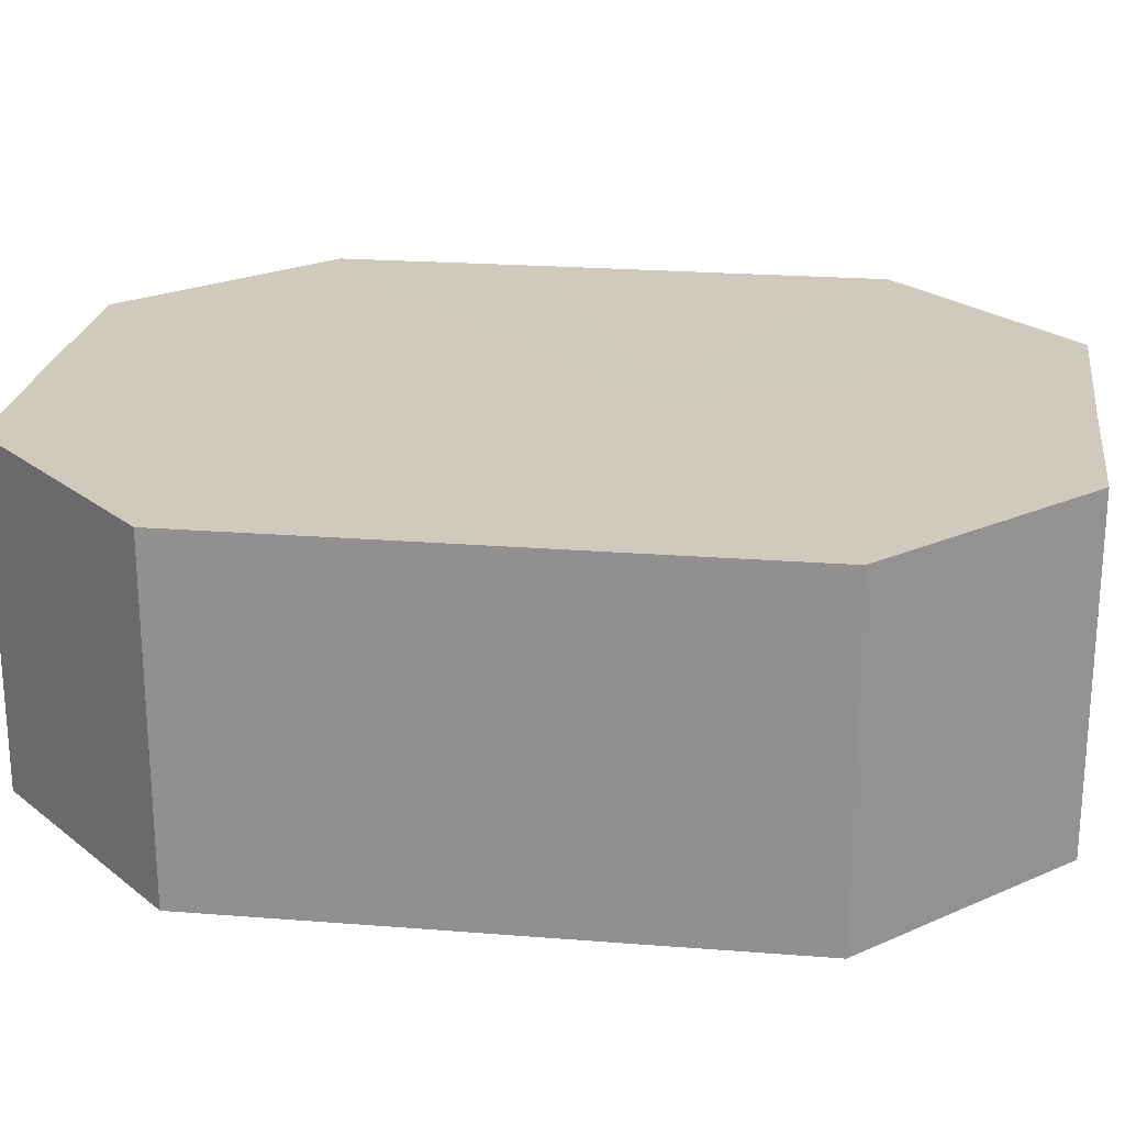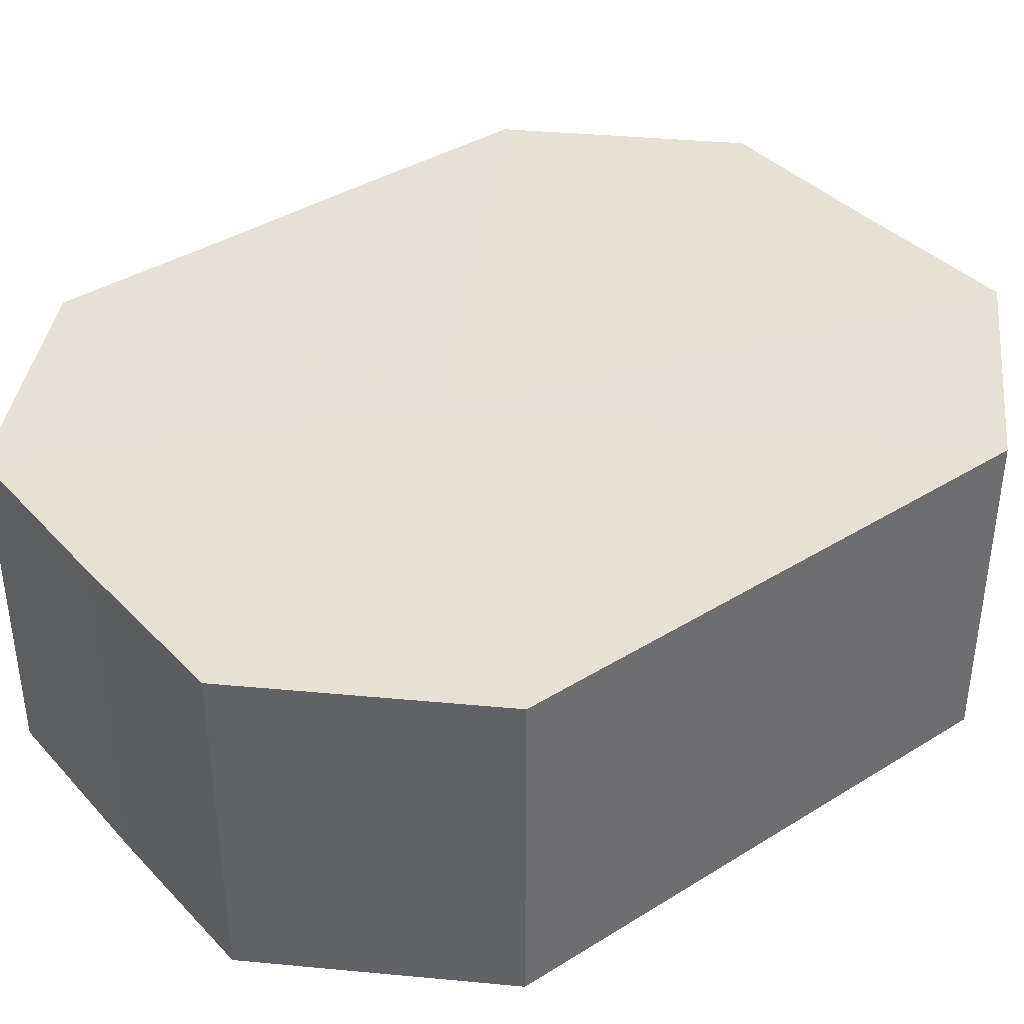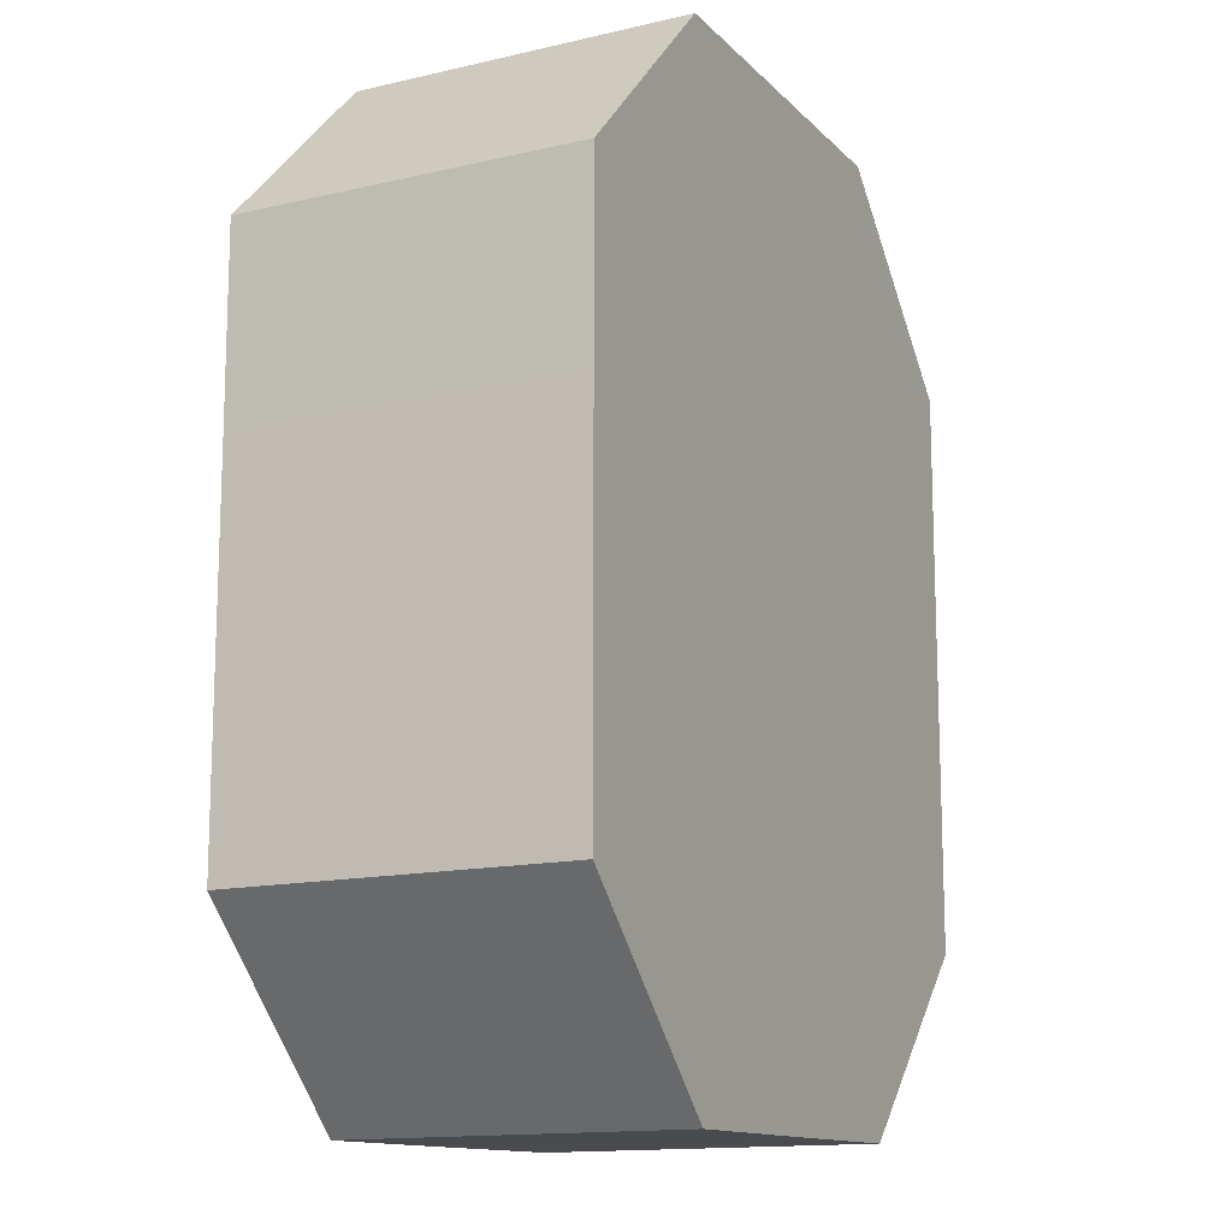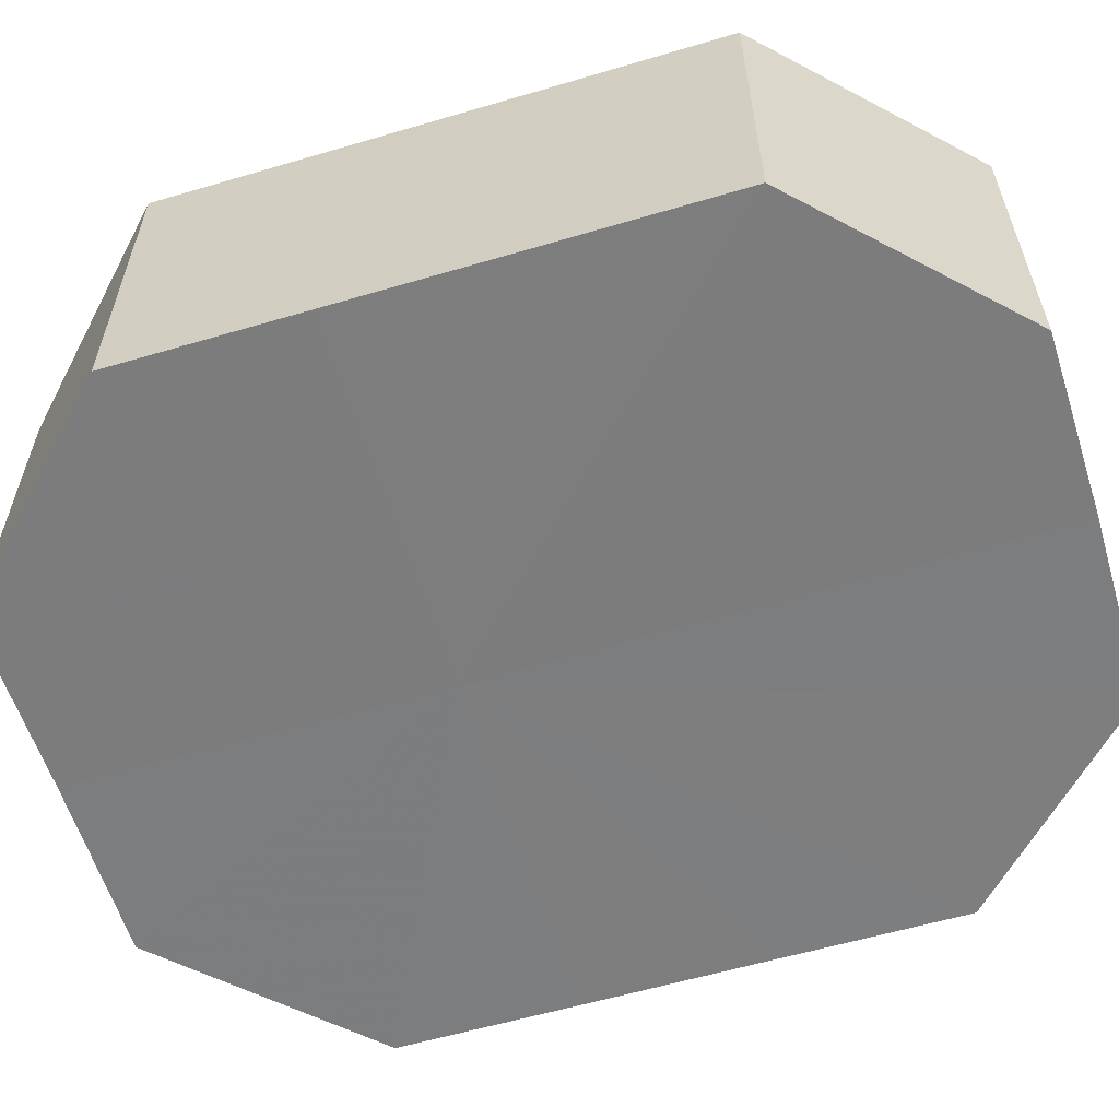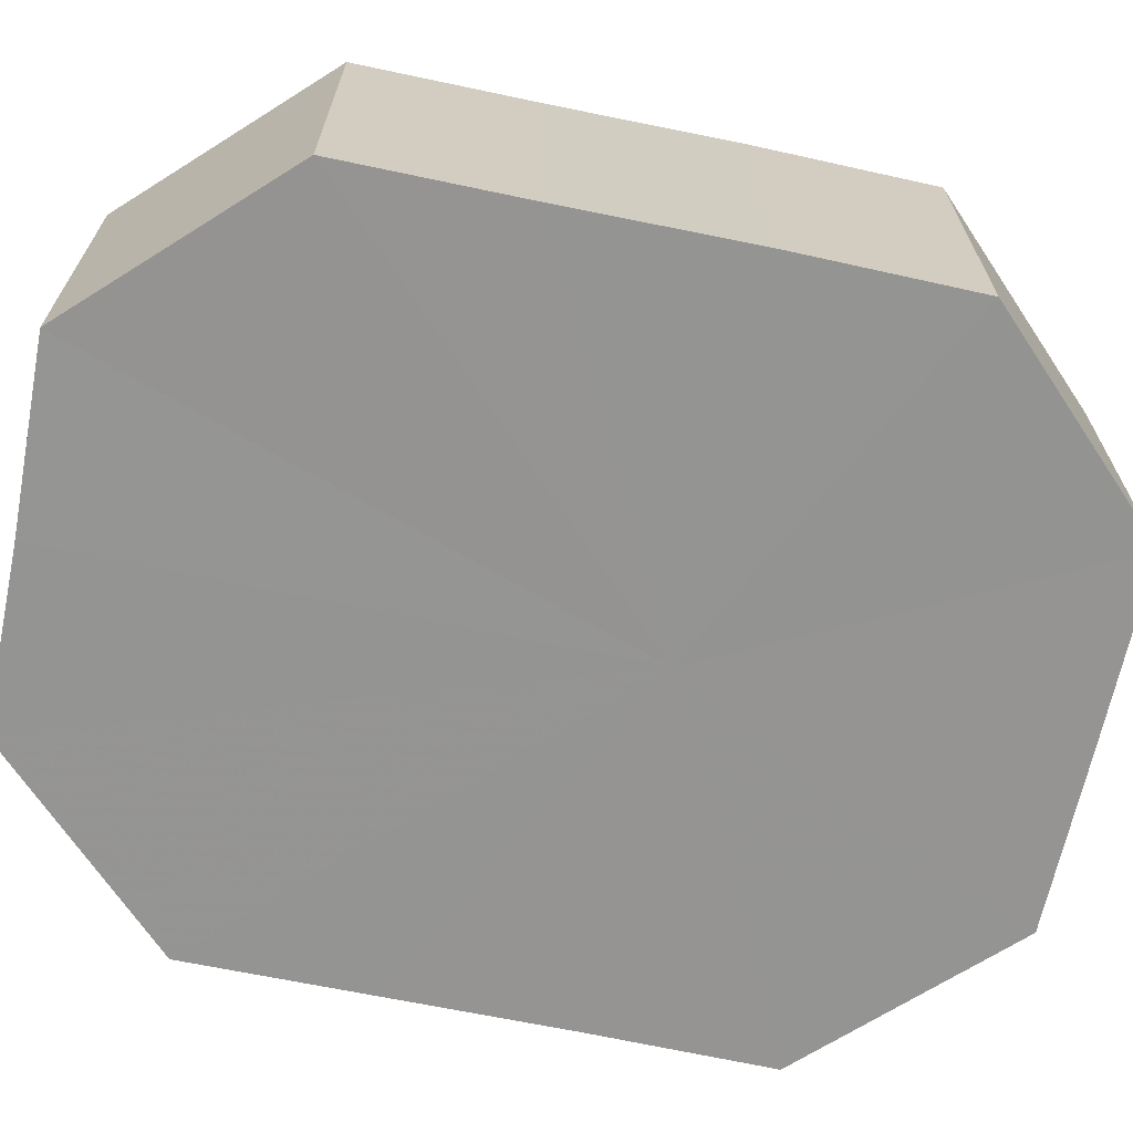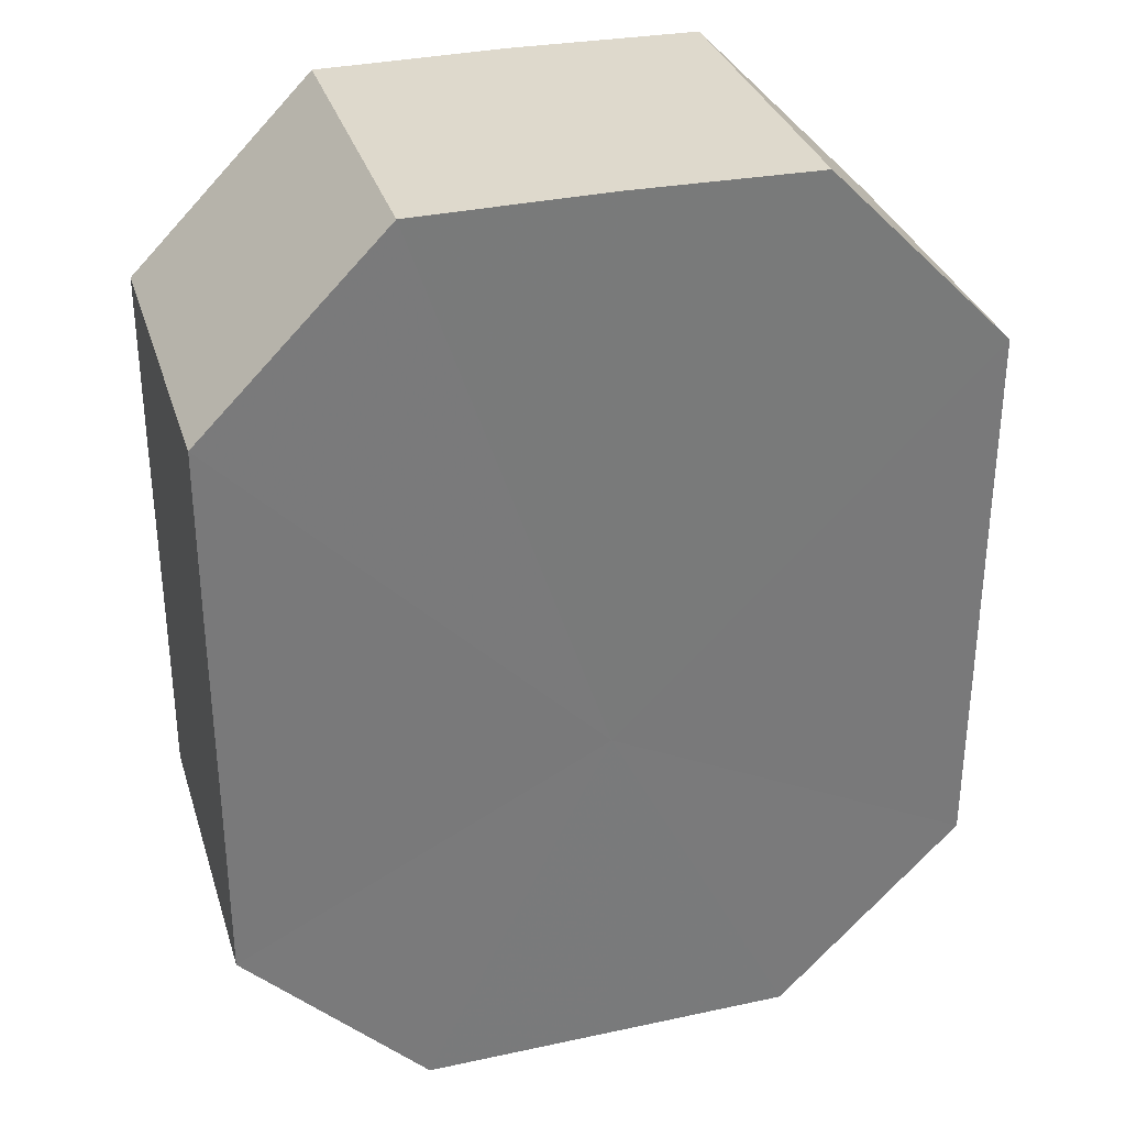
<metadata>
{"format":"obj","ext":"obj","renderer":"f3d","projection":"perspective","resolution":1024,"background":"white","views":[{"elev":22.8,"azim":-82.2,"up":"+Z"},{"elev":38.7,"azim":52.0,"up":"+Z"},{"elev":-13.3,"azim":116.7,"up":"+Y"},{"elev":-59.1,"azim":107.1,"up":"+Z"},{"elev":-67.1,"azim":-101.9,"up":"+Z"},{"elev":32.1,"azim":-16.4,"up":"+Y"}]}
</metadata>
<code>
o 31575
v 2173 1877 12.02
v 2173 1877 12.02
v 2173 1877 12
v 2173 1877 12.02
v 2173 1877 12
v 2173 1877 12.02
v 2173 1877 12
v 2173 1877 12.02
v 2173 1877 12
v 2173 1877 12.02
v 2173 1877 12
v 2173 1877 12.02
v 2173 1877 12
v 2173 1877 12.02
v 2173 1877 12
v 2173 1877 12.02
v 2173 1877 12
v 2173 1877 12.02
v 2173 1877 12
v 2173 1877 12.02
v 2173 1877 12
v 2173 1877 12.02
v 2173 1877 12
v 2173 1877 12.02
v 2173 1877 12
v 2173 1877 12.02
v 2173 1877 12
v 2173 1877 12
v 2173 1877 12
v 2173 1877 12.02
v 2173 1877 12
v 2173 1877 12.02
v 2173 1877 12
v 2173 1877 12
v 2173 1877 12.02
v 2173 1877 12
v 2173 1877 12.02
v 2173 1877 12.02
v 2173 1877 12
v 2173 1877 12
v 2173 1877 12.02
v 2173 1877 12
v 2173 1877 12.02
v 2173 1877 12.02
v 2173 1877 12
v 2173 1877 12
v 2173 1877 12.02
v 2173 1877 12
v 2173 1877 12.02
v 2173 1877 12.02
v 2173 1877 12
v 2173 1877 12
v 2173 1877 12.02
v 2173 1877 12
v 2173 1877 12.02
v 2173 1877 12.02
v 2173 1877 12.02
v 2173 1877 12.02
v 2173 1877 12.02
v 2173 1877 12.02
v 2173 1877 12.02
v 2173 1877 12.02
v 2173 1877 12.02
v 2173 1877 12.02
v 2173 1877 12.02
v 2173 1877 12.02
v 2173 1877 12.02
v 2173 1877 12.02
v 2173 1877 12.02
v 2173 1877 12.02
v 2173 1877 12.02
v 2173 1877 12
v 2173 1877 12
v 2173 1877 12
v 2173 1877 12
v 2173 1877 12
v 2173 1877 12
v 2173 1877 12
v 2173 1877 12
v 2173 1877 12
v 2173 1877 12
v 2173 1877 12
v 2173 1877 12
v 2173 1877 12
v 2173 1877 12
v 2173 1877 12
f 1 2 3
f 2 4 5
f 6 1 7
f 4 8 9
f 10 6 11
f 8 12 13
f 14 10 15
f 12 16 17
f 18 14 19
f 16 20 21
f 22 18 23
f 20 24 25
f 26 22 27
f 24 26 28
f 29 30 31
f 31 32 33
f 34 35 29
f 36 37 34
f 33 38 39
f 40 41 36
f 42 43 40
f 39 44 45
f 46 47 42
f 48 49 46
f 45 50 51
f 52 53 48
f 54 55 52
f 51 56 54
f 57 58 59
f 57 60 58
f 57 59 61
f 57 62 60
f 57 61 63
f 57 64 62
f 57 63 65
f 57 66 64
f 57 65 67
f 57 68 66
f 57 67 69
f 57 70 68
f 57 69 71
f 57 71 70
f 72 73 74
f 72 75 73
f 72 74 76
f 72 77 75
f 72 76 78
f 72 79 77
f 72 78 80
f 72 81 79
f 72 80 82
f 72 83 81
f 72 82 84
f 72 85 83
f 72 84 86
f 72 86 85

</code>
